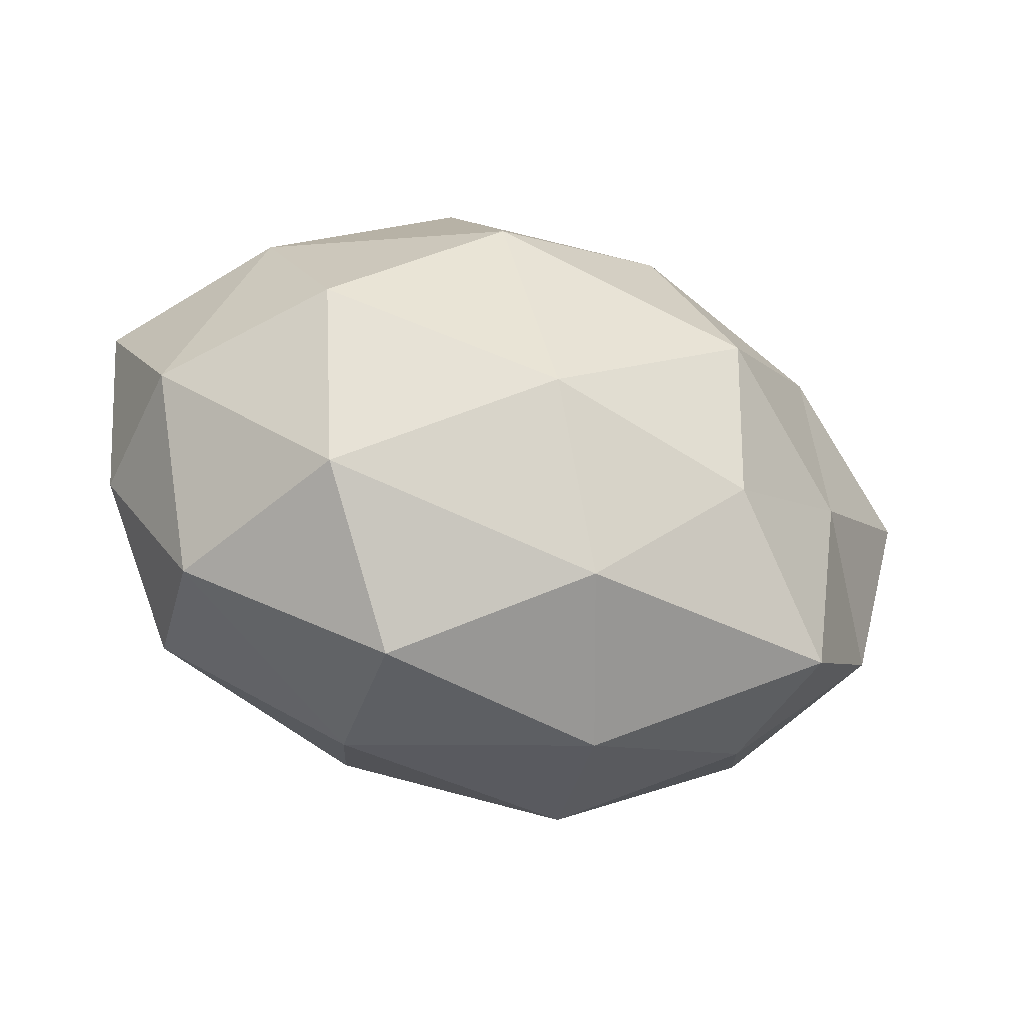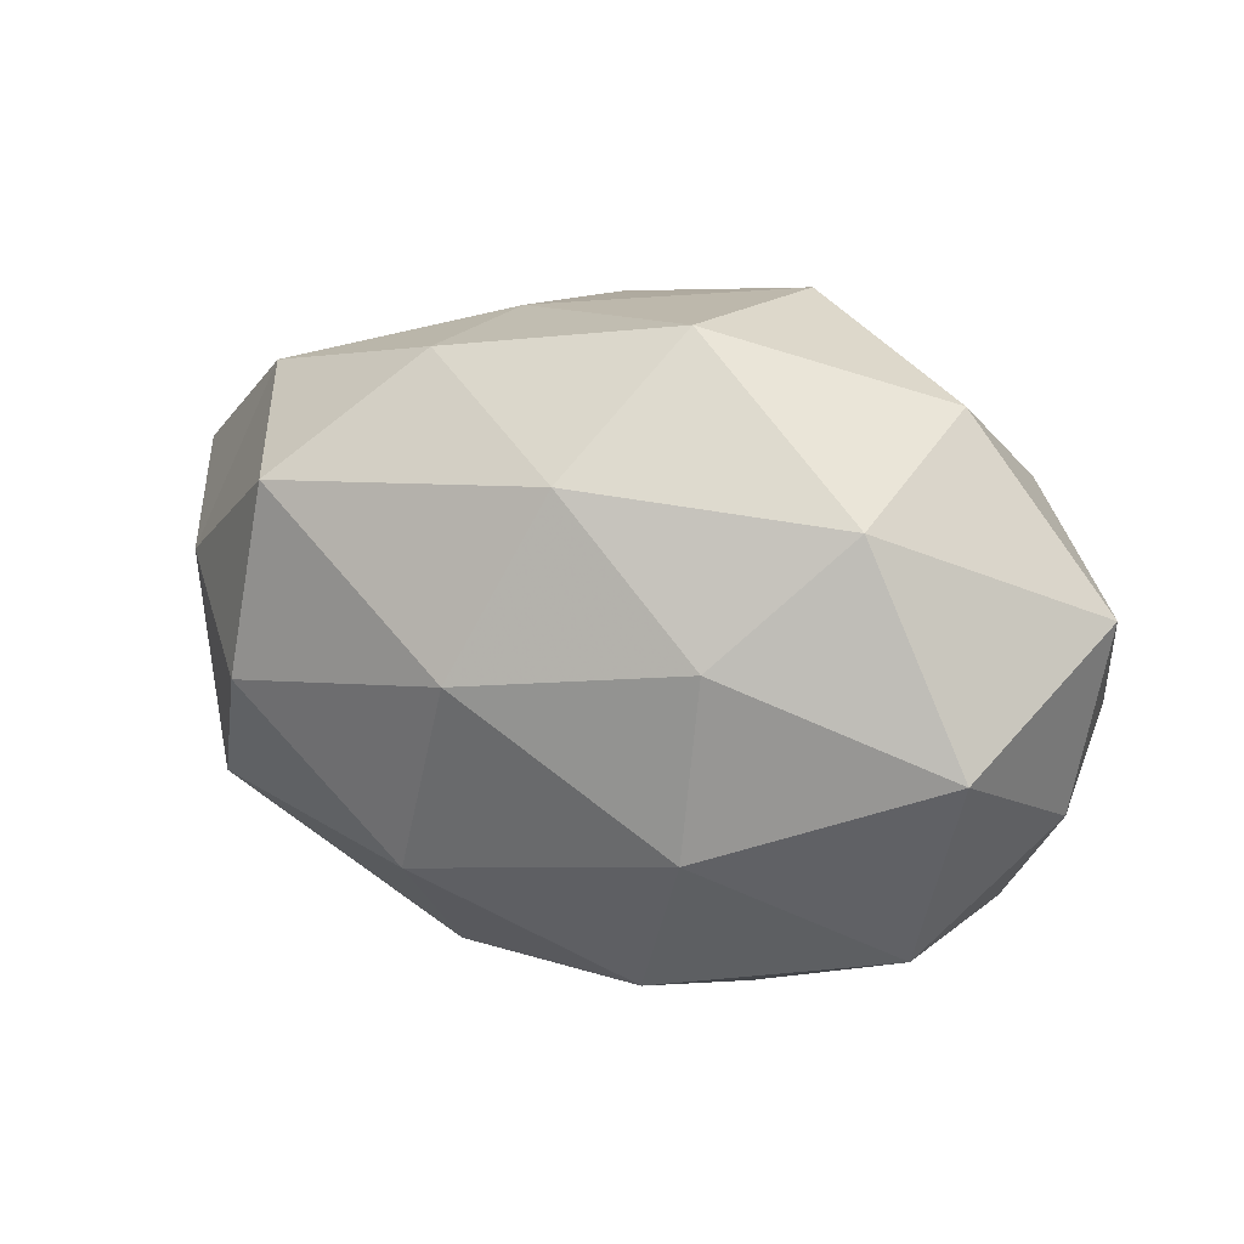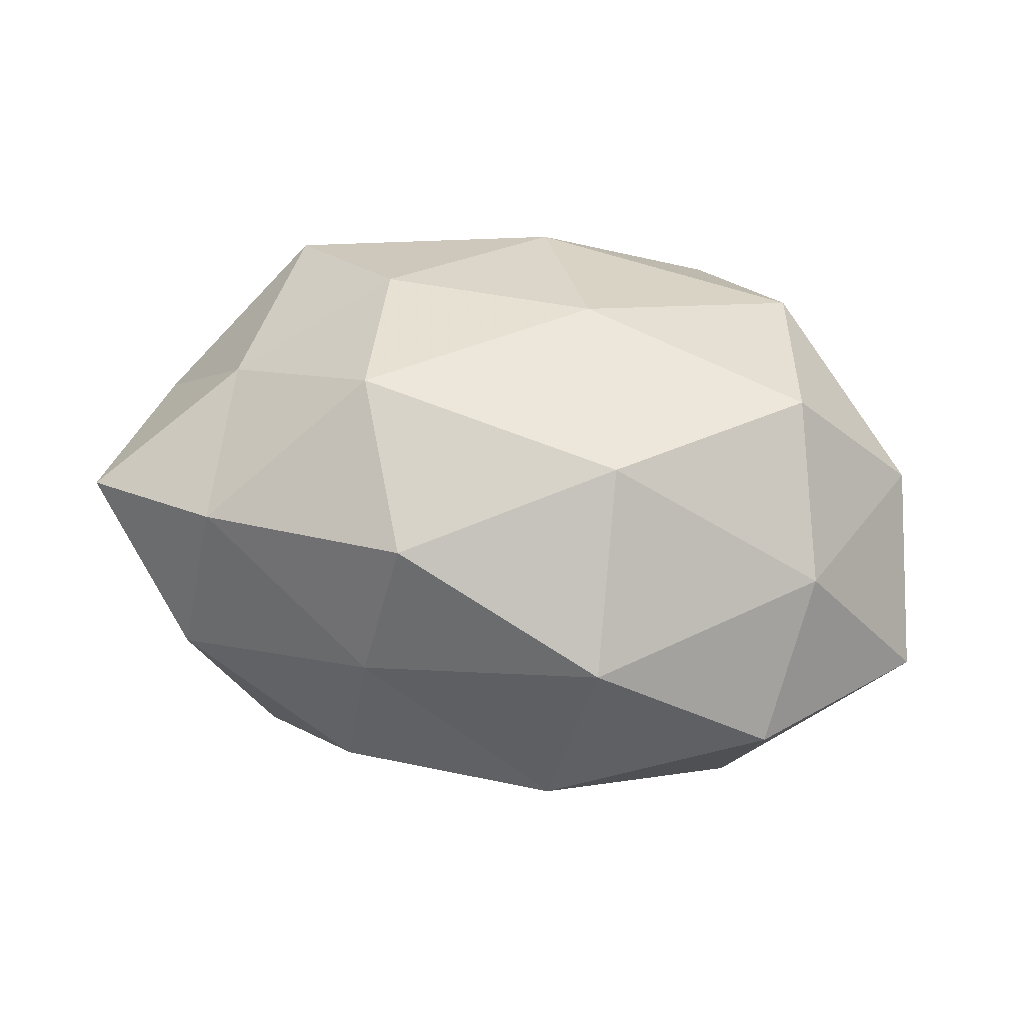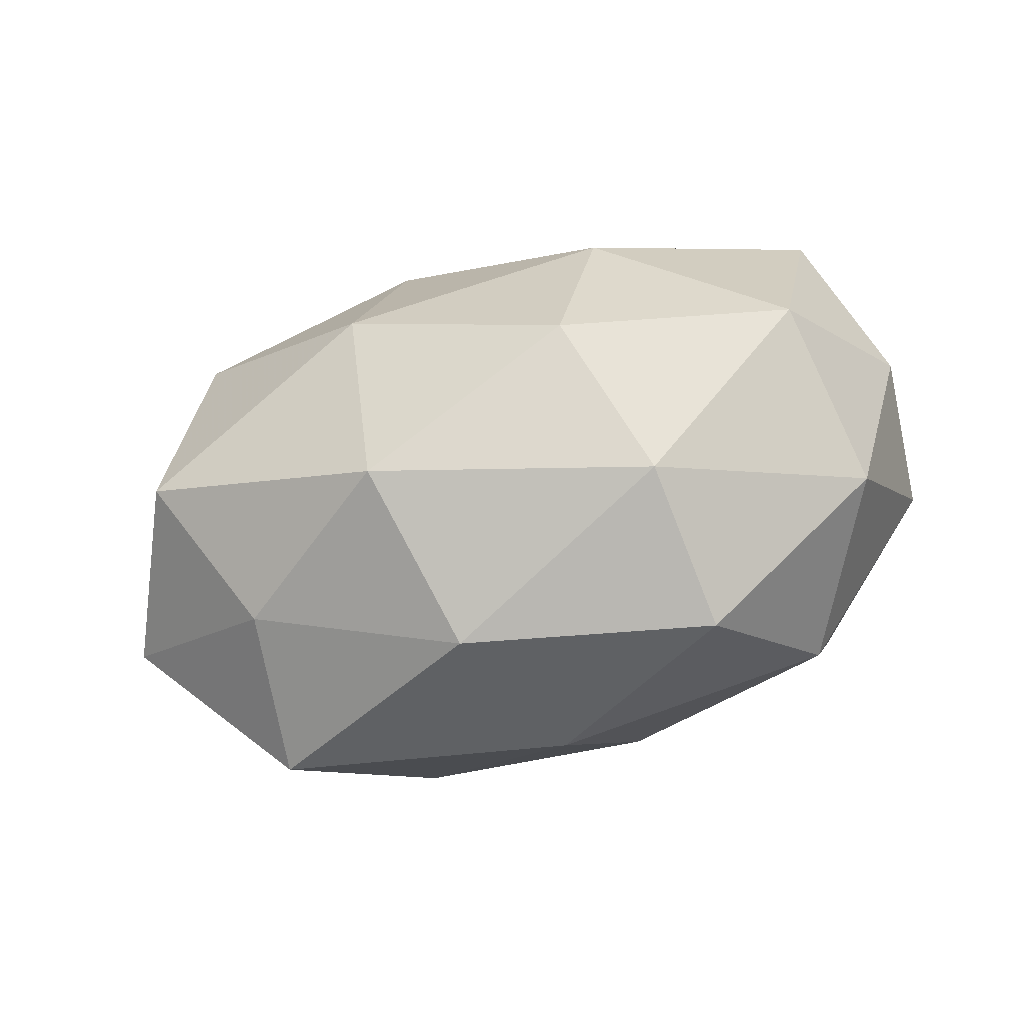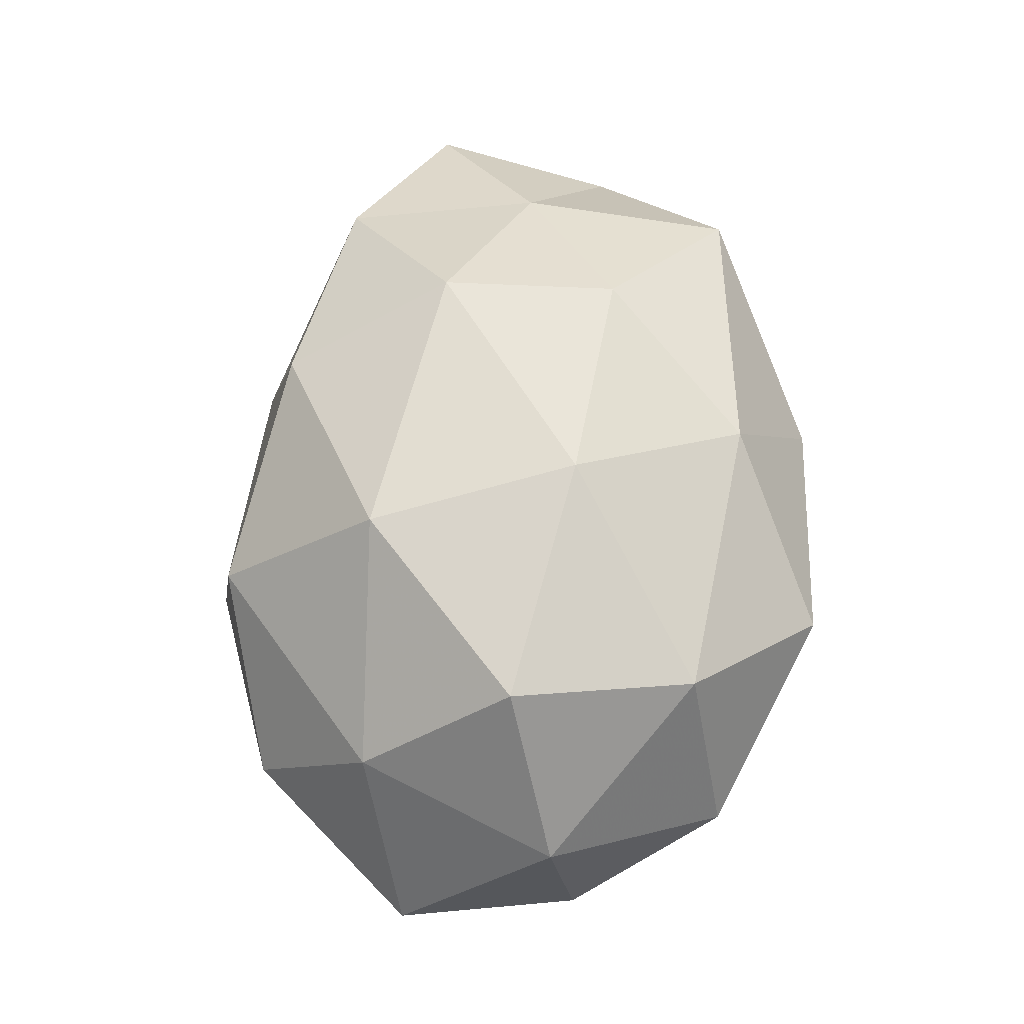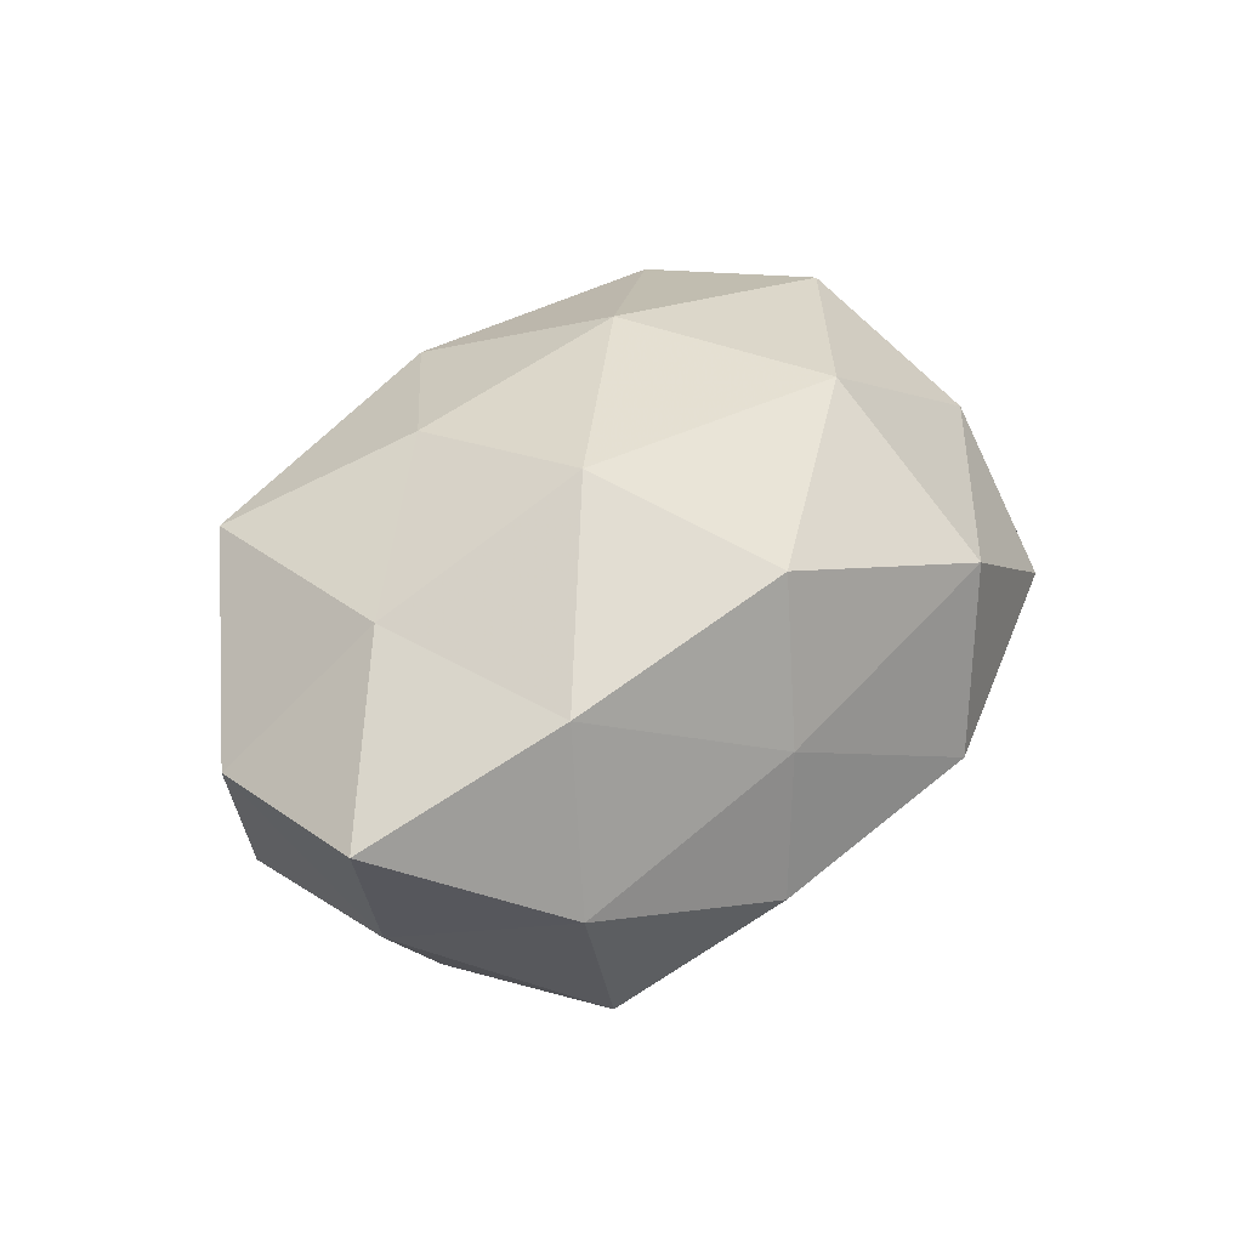
<metadata>
{"format":"obj","ext":"obj","renderer":"f3d","projection":"perspective","resolution":1024,"background":"white","views":[{"elev":-40.6,"azim":-24.2,"up":"+Y"},{"elev":29.1,"azim":-157.9,"up":"+Y"},{"elev":50.3,"azim":-171.6,"up":"+Z"},{"elev":-79.6,"azim":-165.3,"up":"+Y"},{"elev":65.4,"azim":-89.9,"up":"+Z"},{"elev":36.0,"azim":127.6,"up":"+Z"}]}
</metadata>
<code>
v 0.0553 -0.01284 0.004346
v -0.0371 0.03503 1.372e-05
v 0.01623 -0.03725 -0.01622
v -0.05328 -0.007654 -0.007917
v -0.03342 -0.02266 0.0248
v -0.00716 -0.007393 0.0348
v 0.01237 0.03093 0.02587
v -0.01472 0.03927 0.01567
v 0.001698 -0.0298 0.02617
v 0.008449 0.009527 -0.03474
v 0.03741 -0.02885 0.02051
v -0.04645 0.004578 -0.02517
v 0.01051 -0.04105 0.006948
v 0.02123 -0.01286 0.03111
v 0.0603 0.01083 0.008268
v -0.02067 -0.04006 0.01299
v -0.04438 -0.02713 0.002372
v 0.05178 0.006306 -0.01159
v -0.03698 0.0009574 0.02986
v -0.01409 0.01904 0.03299
v 0.03608 -0.0306 -0.0004486
v 0.04585 -0.01931 -0.01813
v -0.008959 0.04269 -0.007292
v 0.03993 0.02346 0.01933
v -0.01813 -0.03947 -0.00818
v -0.0112 -0.02928 -0.02686
v 0.03442 0.02464 -0.02496
v 0.01518 -0.0164 -0.03274
v -0.04027 -0.02219 -0.02065
v 0.01676 0.03576 0.006561
v -0.05259 -0.004271 0.01164
v 0.04402 0.02828 -0.00272
v -0.0562 0.01568 -0.004988
v -0.0322 0.028 -0.0188
v -0.01817 -0.007111 -0.03367
v -0.01891 0.0145 -0.03017
v 0.03726 0.001296 -0.02942
v 0.02025 0.009667 0.03443
v 0.04138 -0.001846 0.0213
v -0.04132 0.02016 0.01644
v -0.0002306 0.03009 -0.02494
v 0.01958 0.03751 -0.01189
f 5 9 6
f 11 9 13
f 6 9 14
f 11 14 9
f 5 16 9
f 13 9 16
f 17 16 5
f 15 1 18
f 19 5 6
f 8 20 7
f 6 20 19
f 1 11 21
f 13 3 21
f 21 11 13
f 1 22 18
f 1 21 22
f 22 21 3
f 8 23 2
f 25 3 13
f 16 25 13
f 17 25 16
f 25 26 3
f 22 3 28
f 28 3 26
f 4 12 29
f 4 29 17
f 29 25 17
f 29 26 25
f 7 30 8
f 30 23 8
f 24 30 7
f 4 17 31
f 17 5 31
f 31 5 19
f 15 18 32
f 15 32 24
f 18 27 32
f 32 30 24
f 4 33 12
f 4 31 33
f 34 2 23
f 33 2 34
f 33 34 12
f 35 10 28
f 26 35 28
f 12 35 29
f 29 35 26
f 12 34 36
f 35 36 10
f 12 36 35
f 18 22 37
f 27 37 10
f 18 37 27
f 28 10 37
f 37 22 28
f 14 38 6
f 38 20 6
f 38 7 20
f 24 7 38
f 39 11 1
f 39 14 11
f 15 39 1
f 15 24 39
f 39 38 14
f 24 38 39
f 2 40 8
f 40 20 8
f 40 19 20
f 31 19 40
f 33 40 2
f 31 40 33
f 27 10 41
f 34 23 41
f 41 10 36
f 36 34 41
f 30 42 23
f 32 27 42
f 32 42 30
f 41 23 42
f 42 27 41

</code>
